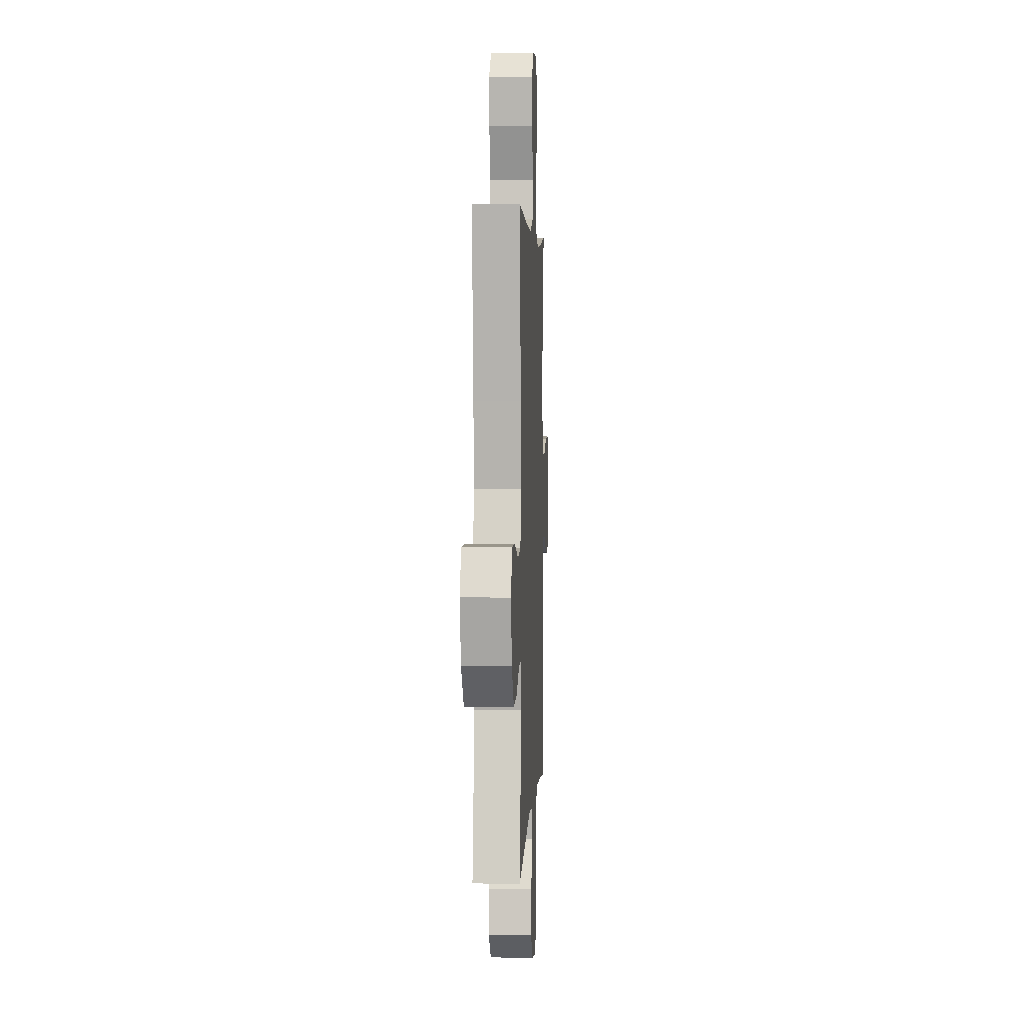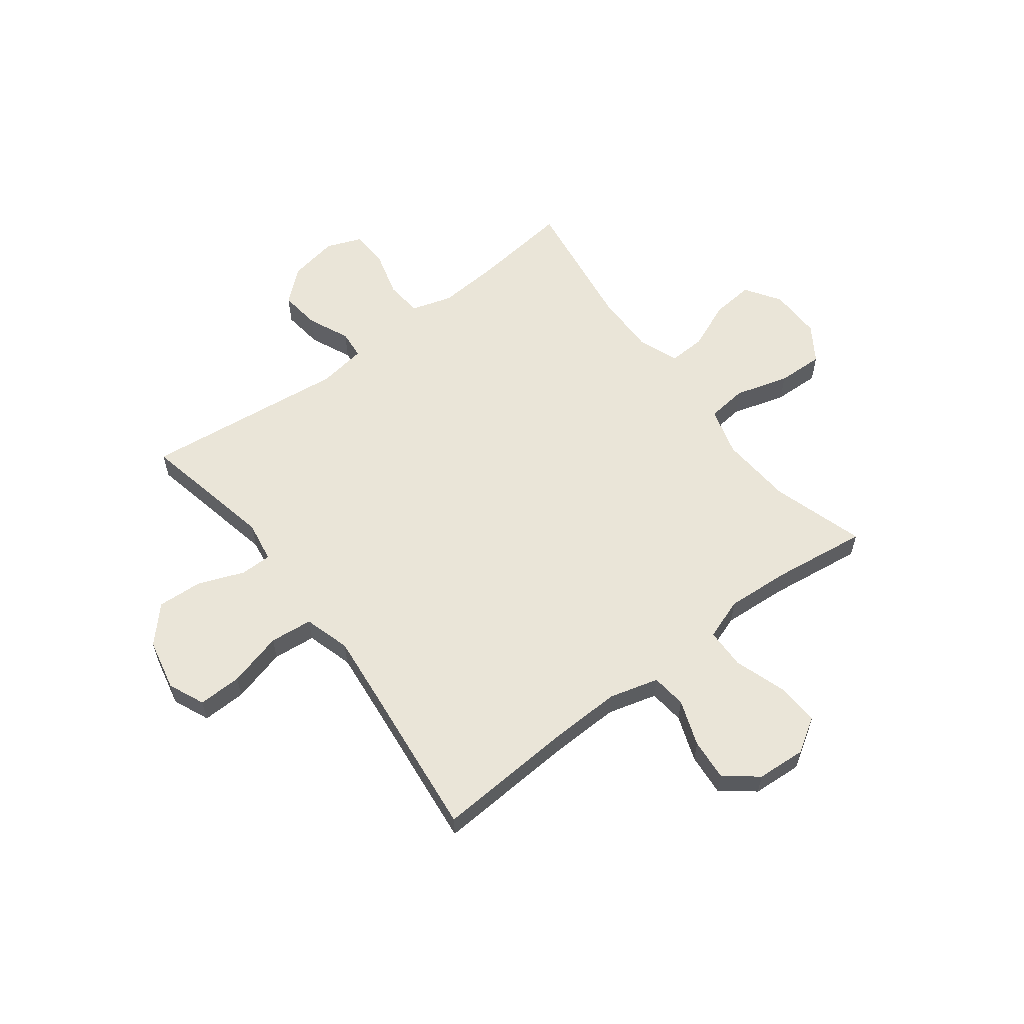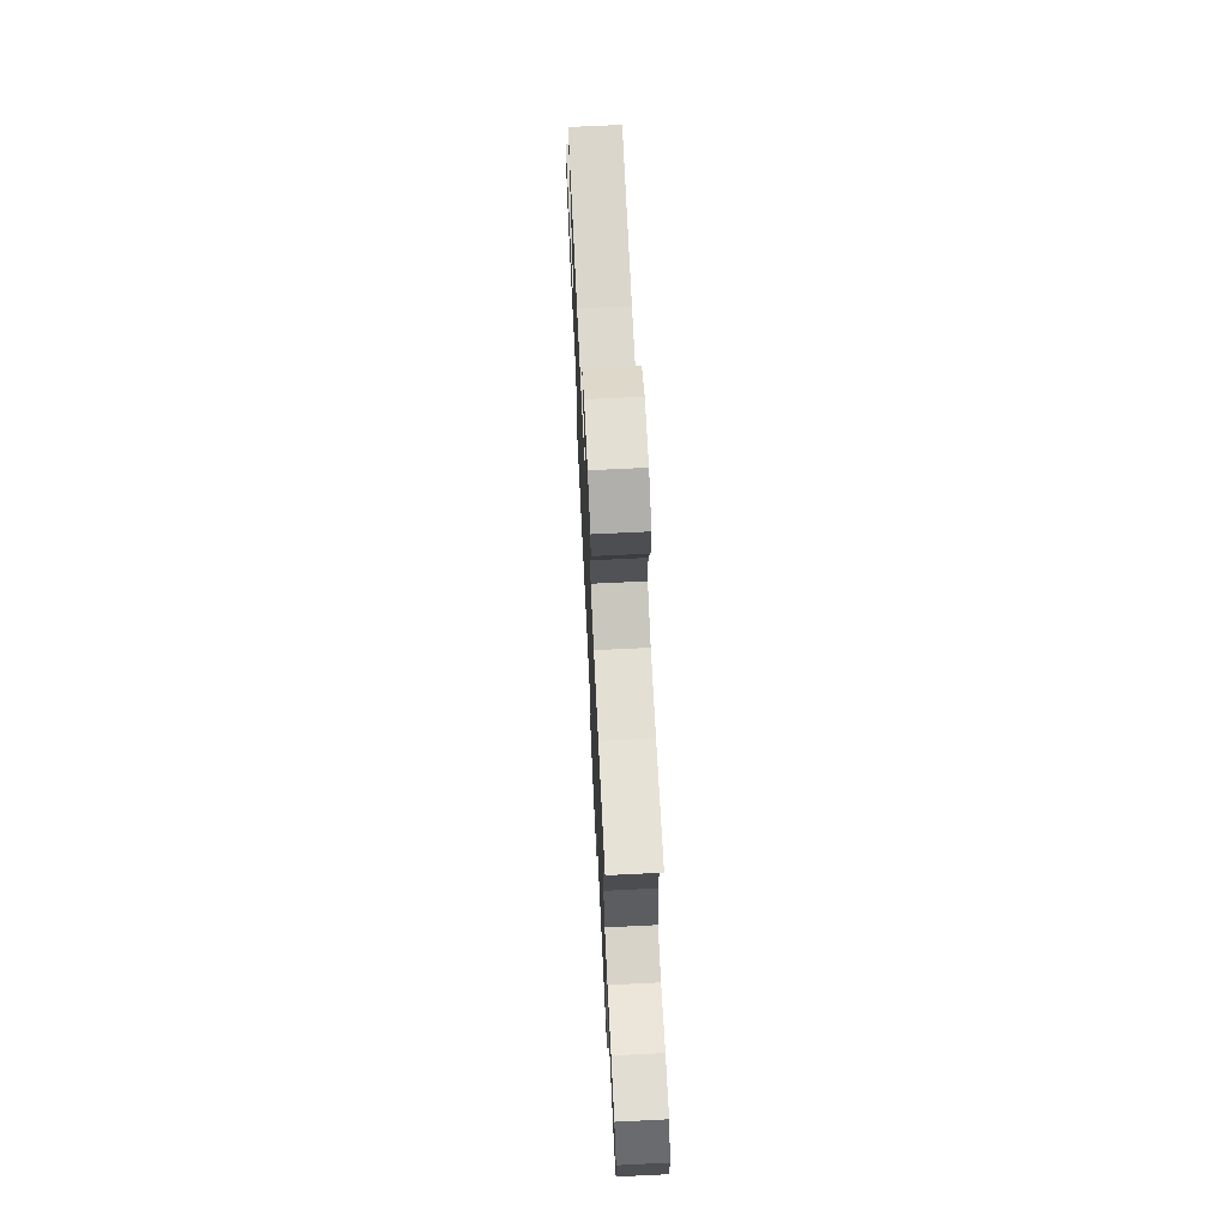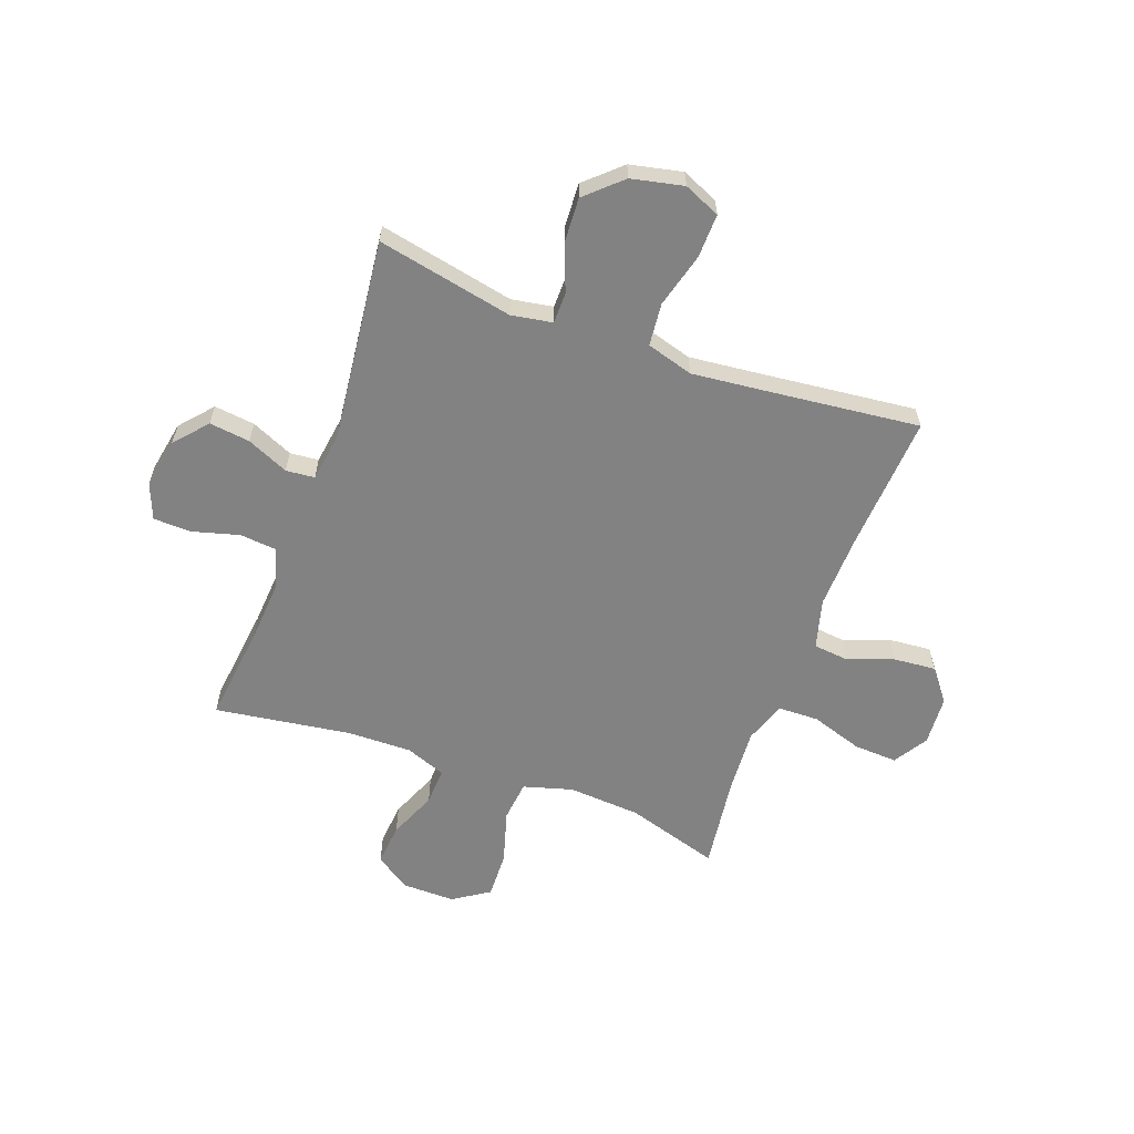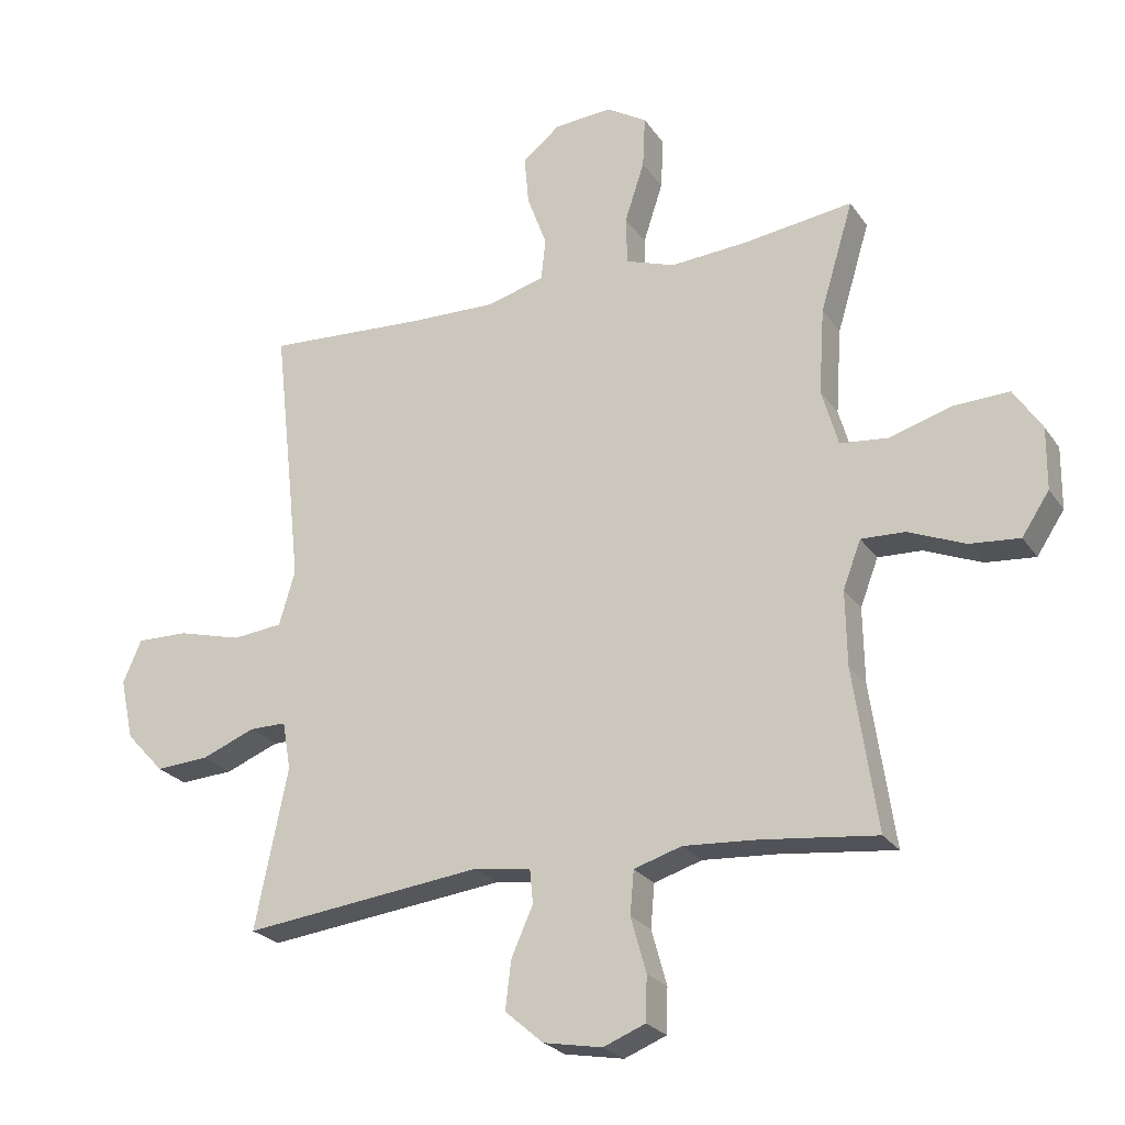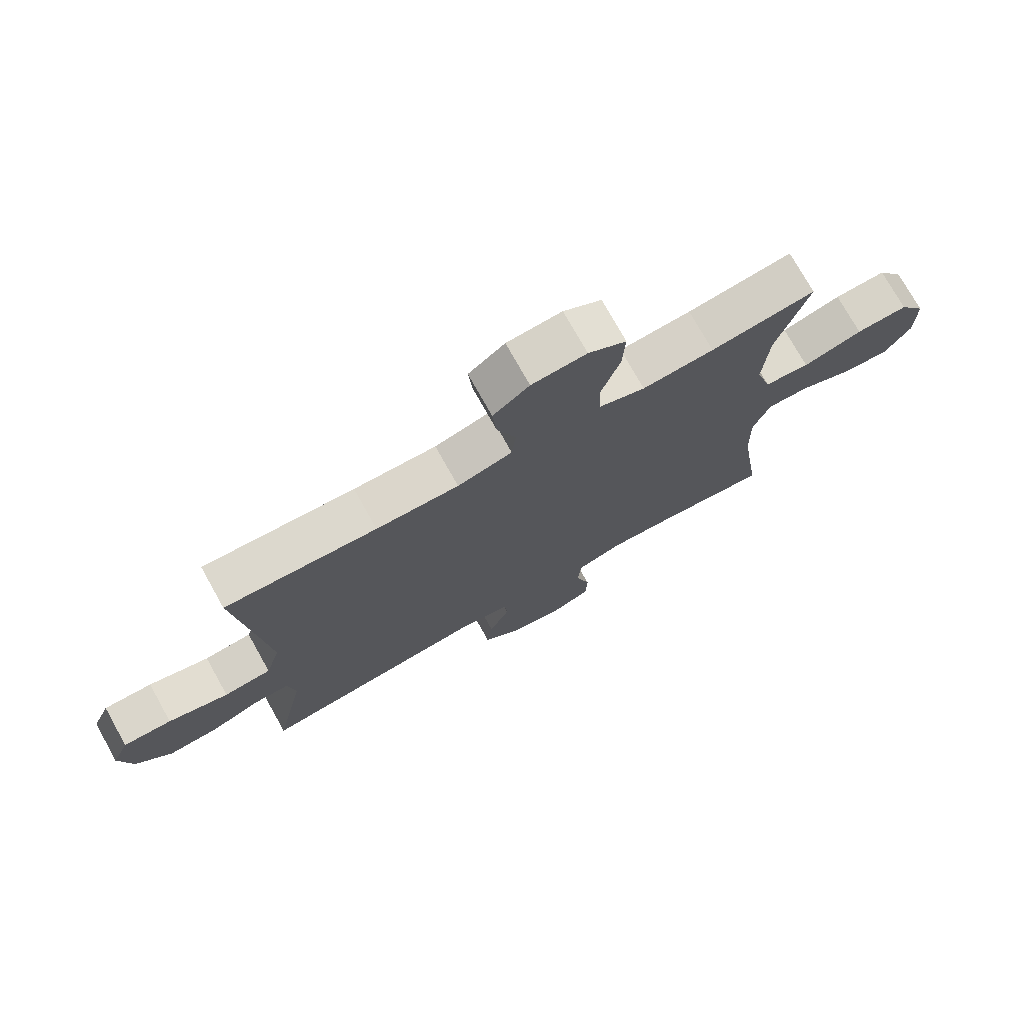
<metadata>
{"format":"obj","ext":"obj","renderer":"f3d","projection":"perspective","resolution":1024,"background":"white","views":[{"elev":3.4,"azim":-87.3,"up":"+Z"},{"elev":59.0,"azim":-37.3,"up":"+Y"},{"elev":70.2,"azim":87.2,"up":"+Z"},{"elev":-60.7,"azim":-110.2,"up":"+Y"},{"elev":-24.5,"azim":26.2,"up":"+Z"},{"elev":74.8,"azim":-29.2,"up":"+Z"}]}
</metadata>
<code>
v -0.5 0.07 0.5
v -0.248 0.07 0.484
v -0.111 0.07 0.48
v -0.02 0.07 0.505
v -0.013 0.07 0.57
v -0.044 0.07 0.655
v -0.051 0.07 0.733
v 0.009 0.07 0.78
v 0.1 0.07 0.786
v 0.163 0.07 0.747
v 0.159 0.07 0.666
v 0.128 0.07 0.571
v 0.13 0.07 0.496
v 0.207 0.07 0.469
v 0.326 0.07 0.477
v 0.5 0.07 0.5
v 0.448 0.07 0.328
v 0.439 0.07 0.193
v 0.465 0.07 0.103
v 0.54 0.07 0.095
v 0.639 0.07 0.124
v 0.725 0.07 0.127
v 0.769 0.07 0.06
v 0.768 0.07 -0.037
v 0.725 0.07 -0.102
v 0.647 0.07 -0.095
v 0.558 0.07 -0.058
v 0.489 0.07 -0.055
v 0.461 0.07 -0.129
v 0.463 0.07 -0.247
v 0.5 0.07 -0.5
v 0.319 0.07 -0.479
v 0.204 0.07 -0.471
v 0.129 0.07 -0.494
v 0.123 0.07 -0.562
v 0.147 0.07 -0.648
v 0.145 0.07 -0.718
v 0.079 0.07 -0.744
v -0.013 0.07 -0.727
v -0.073 0.07 -0.675
v -0.064 0.07 -0.6
v -0.03 0.07 -0.523
v -0.035 0.07 -0.47
v -0.125 0.07 -0.457
v -0.5 0.07 -0.5
v -0.449 0.07 -0.249
v -0.462 0.07 -0.173
v -0.52 0.07 -0.173
v -0.604 0.07 -0.206
v -0.688 0.07 -0.211
v -0.748 0.07 -0.146
v -0.769 0.07 -0.05
v -0.74 0.07 0.017
v -0.659 0.07 0.015
v -0.558 0.07 -0.012
v -0.479 0.07 -0.004
v -0.454 0.07 0.082
v -0.468 0.07 0.213
v -0.5 0 0.5
v -0.248 0 0.484
v -0.111 0 0.48
v -0.02 0 0.505
v -0.013 0 0.57
v -0.044 0 0.655
v -0.051 0 0.733
v 0.009 0 0.78
v 0.1 0 0.786
v 0.163 0 0.747
v 0.159 0 0.666
v 0.128 0 0.571
v 0.13 0 0.496
v 0.207 0 0.469
v 0.326 0 0.477
v 0.5 0 0.5
v 0.448 0 0.328
v 0.439 0 0.193
v 0.465 0 0.103
v 0.54 0 0.095
v 0.639 0 0.124
v 0.725 0 0.127
v 0.769 0 0.06
v 0.768 0 -0.037
v 0.725 0 -0.102
v 0.647 0 -0.095
v 0.558 0 -0.058
v 0.489 0 -0.055
v 0.461 0 -0.129
v 0.463 0 -0.247
v 0.5 0 -0.5
v 0.319 0 -0.479
v 0.204 0 -0.471
v 0.129 0 -0.494
v 0.123 0 -0.562
v 0.147 0 -0.648
v 0.145 0 -0.718
v 0.079 0 -0.744
v -0.013 0 -0.727
v -0.073 0 -0.675
v -0.064 0 -0.6
v -0.03 0 -0.523
v -0.035 0 -0.47
v -0.125 0 -0.457
v -0.5 0 -0.5
v -0.449 0 -0.249
v -0.462 0 -0.173
v -0.52 0 -0.173
v -0.604 0 -0.206
v -0.688 0 -0.211
v -0.748 0 -0.146
v -0.769 0 -0.05
v -0.74 0 0.017
v -0.659 0 0.015
v -0.558 0 -0.012
v -0.479 0 -0.004
v -0.454 0 0.082
v -0.468 0 0.213
f 52 53 54 55
f 52 55 56
f 51 52 56
f 48 49 50 51
f 47 48 51 56
f 46 47 56 57
f 44 45 46
f 43 44 46 57
f 39 40 41 42
f 37 38 39 42
f 35 36 37 42
f 34 35 42 43
f 33 34 43 57
f 30 31 32
f 29 30 32 33
f 28 29 33 57
f 24 25 26 27
f 20 21 22 23
f 19 20 23 24
f 15 16 17
f 14 15 17 18
f 13 14 18 19
f 9 10 11 12
f 9 12 13
f 8 9 13
f 5 6 7 8
f 5 8 13
f 4 5 13 19
f 58 1 2
f 58 2 3
f 19 24 27 28
f 19 28 57 58
f 3 4 19 58
f 113 112 111 110
f 114 113 110
f 114 110 109
f 109 108 107 106
f 114 109 106 105
f 115 114 105 104
f 104 103 102
f 115 104 102 101
f 100 99 98 97
f 100 97 96 95
f 100 95 94 93
f 101 100 93 92
f 115 101 92 91
f 90 89 88
f 91 90 88 87
f 115 91 87 86
f 85 84 83 82
f 81 80 79 78
f 82 81 78 77
f 75 74 73
f 76 75 73 72
f 77 76 72 71
f 70 69 68 67
f 71 70 67
f 71 67 66
f 66 65 64 63
f 71 66 63
f 77 71 63 62
f 60 59 116
f 61 60 116
f 86 85 82 77
f 116 115 86 77
f 116 77 62 61
f 1 59 60 2
f 2 60 61 3
f 3 61 62 4
f 4 62 63 5
f 5 63 64 6
f 6 64 65 7
f 7 65 66 8
f 8 66 67 9
f 9 67 68 10
f 10 68 69 11
f 11 69 70 12
f 12 70 71 13
f 13 71 72 14
f 14 72 73 15
f 15 73 74 16
f 16 74 75 17
f 17 75 76 18
f 18 76 77 19
f 19 77 78 20
f 20 78 79 21
f 21 79 80 22
f 22 80 81 23
f 23 81 82 24
f 24 82 83 25
f 25 83 84 26
f 26 84 85 27
f 27 85 86 28
f 28 86 87 29
f 29 87 88 30
f 30 88 89 31
f 31 89 90 32
f 32 90 91 33
f 33 91 92 34
f 34 92 93 35
f 35 93 94 36
f 36 94 95 37
f 37 95 96 38
f 38 96 97 39
f 39 97 98 40
f 40 98 99 41
f 41 99 100 42
f 42 100 101 43
f 43 101 102 44
f 44 102 103 45
f 45 103 104 46
f 46 104 105 47
f 47 105 106 48
f 48 106 107 49
f 49 107 108 50
f 50 108 109 51
f 51 109 110 52
f 52 110 111 53
f 53 111 112 54
f 54 112 113 55
f 55 113 114 56
f 56 114 115 57
f 57 115 116 58
f 58 116 59 1

</code>
